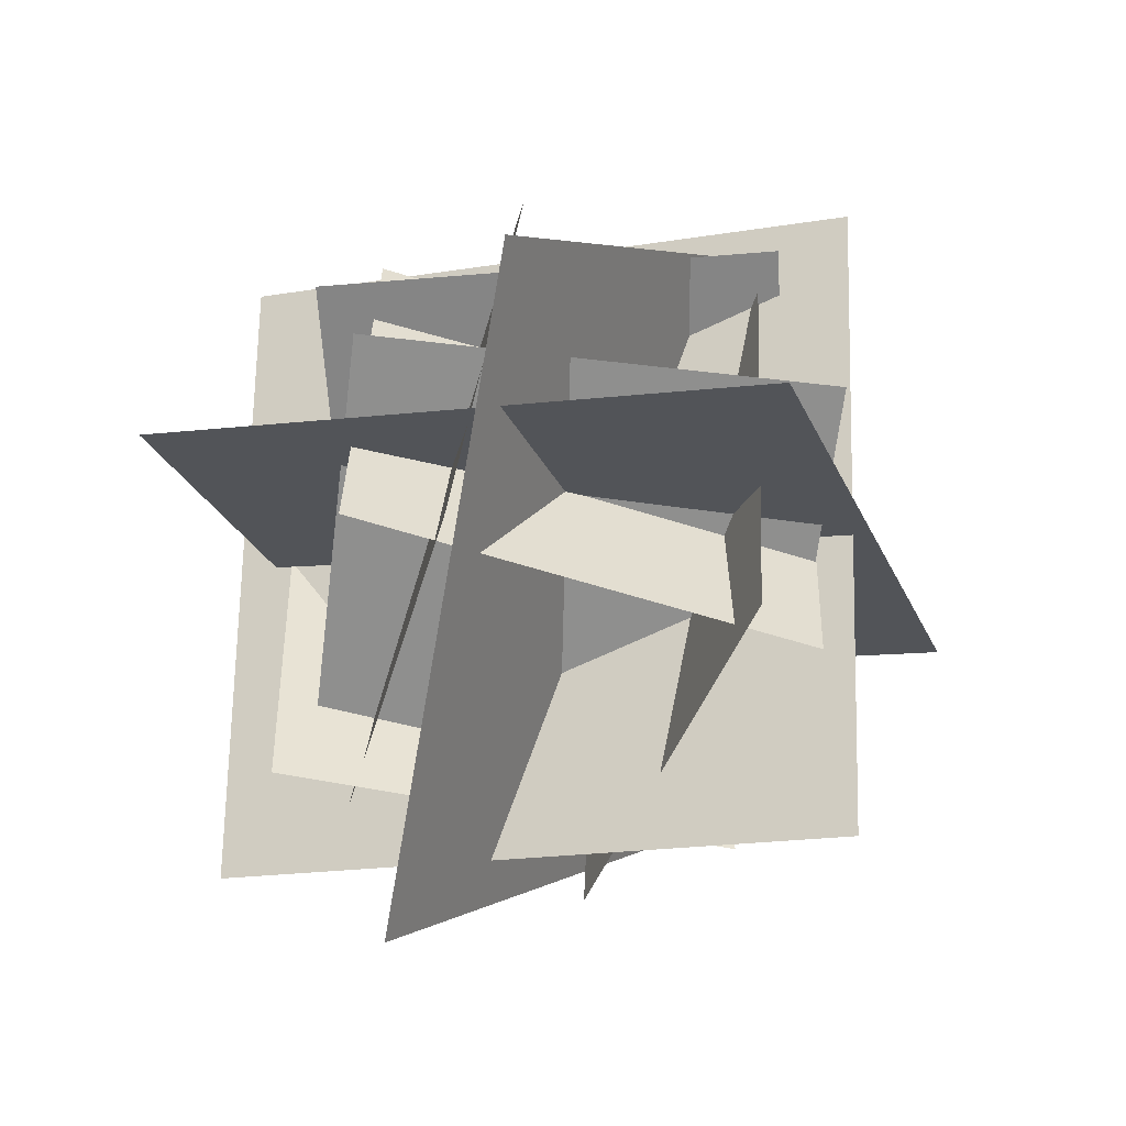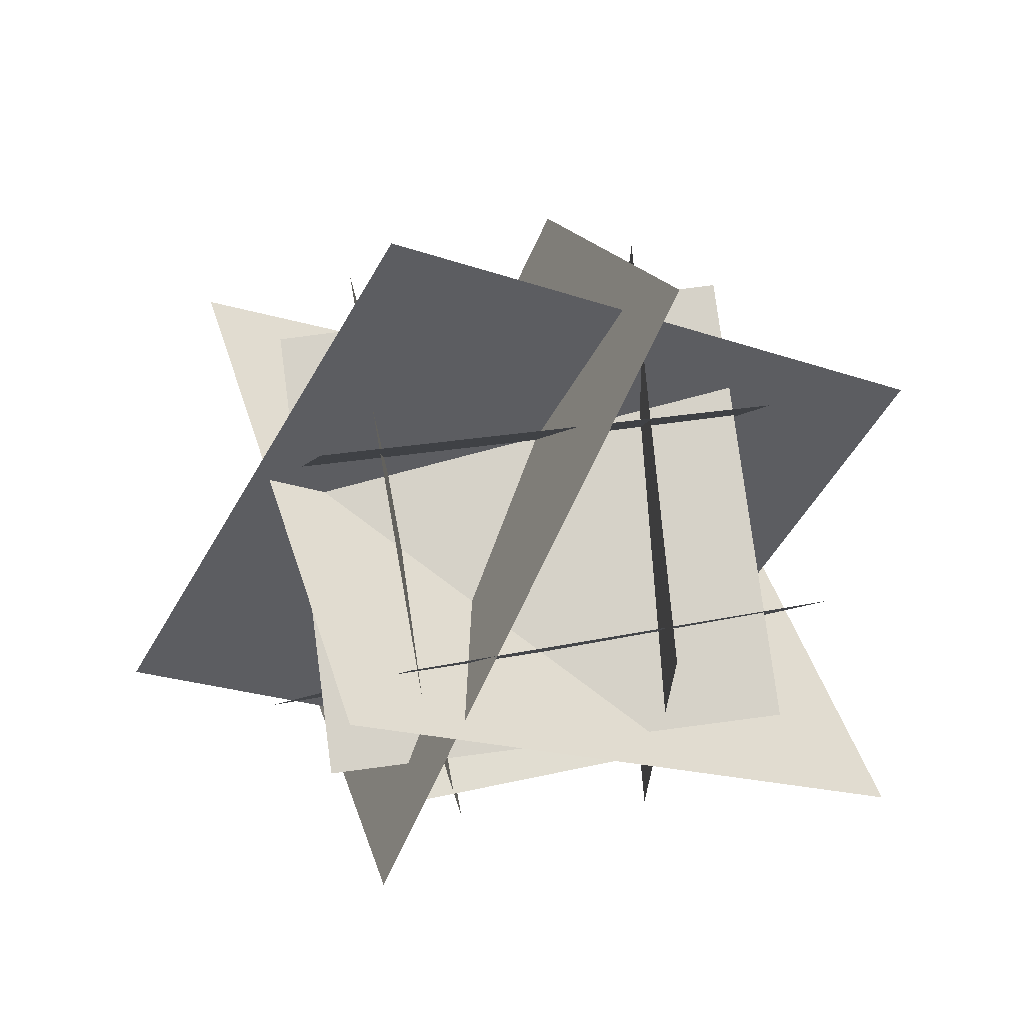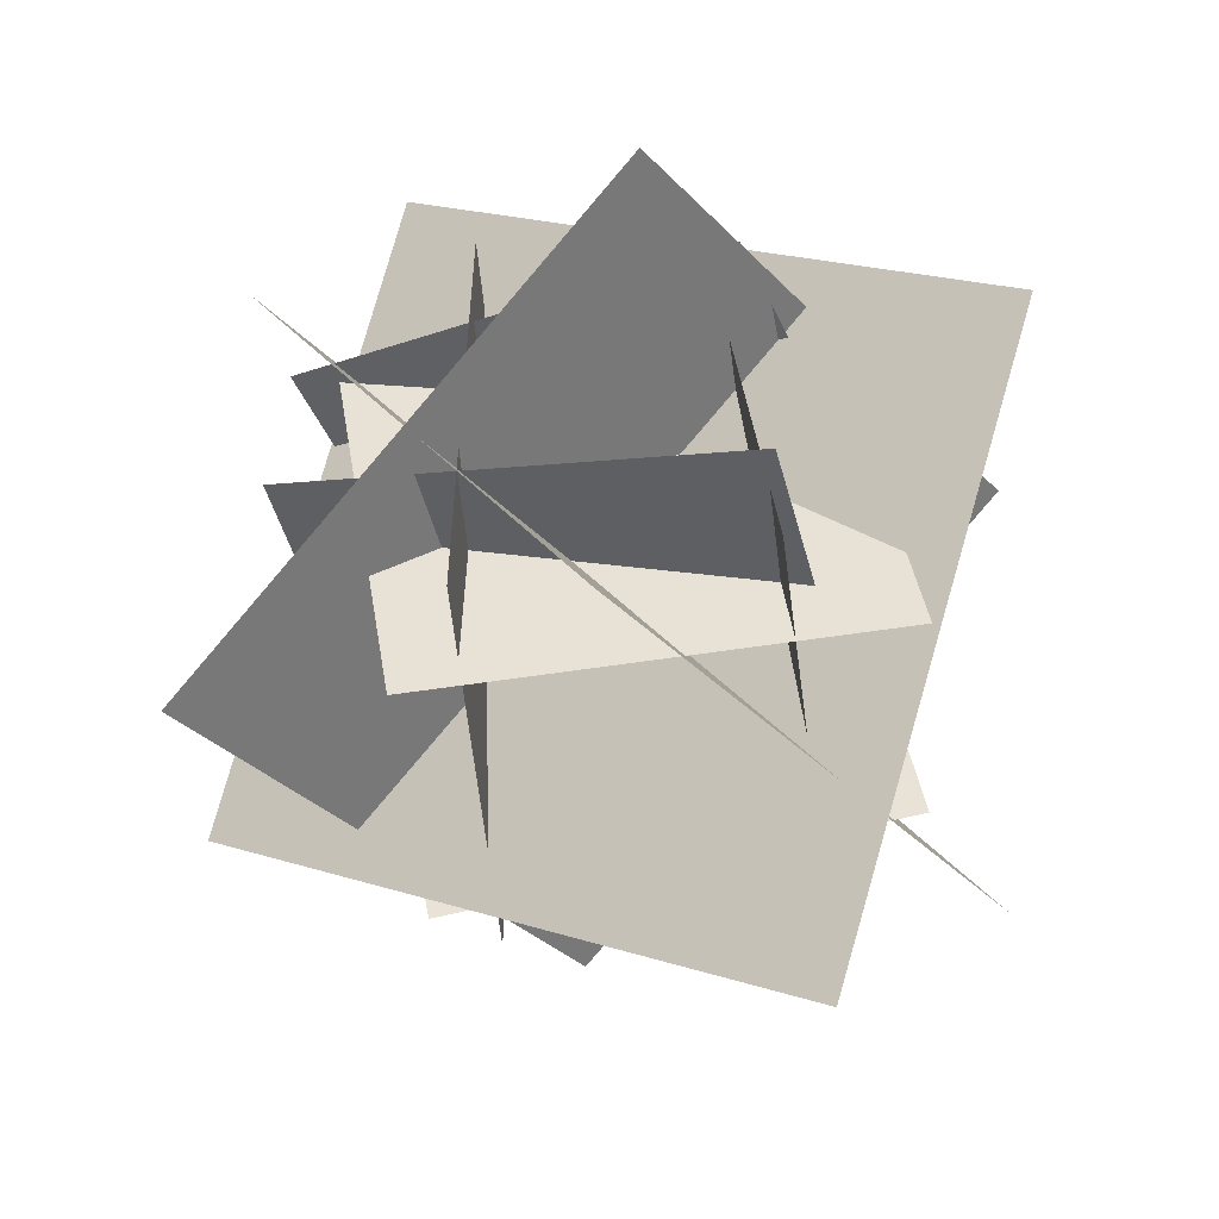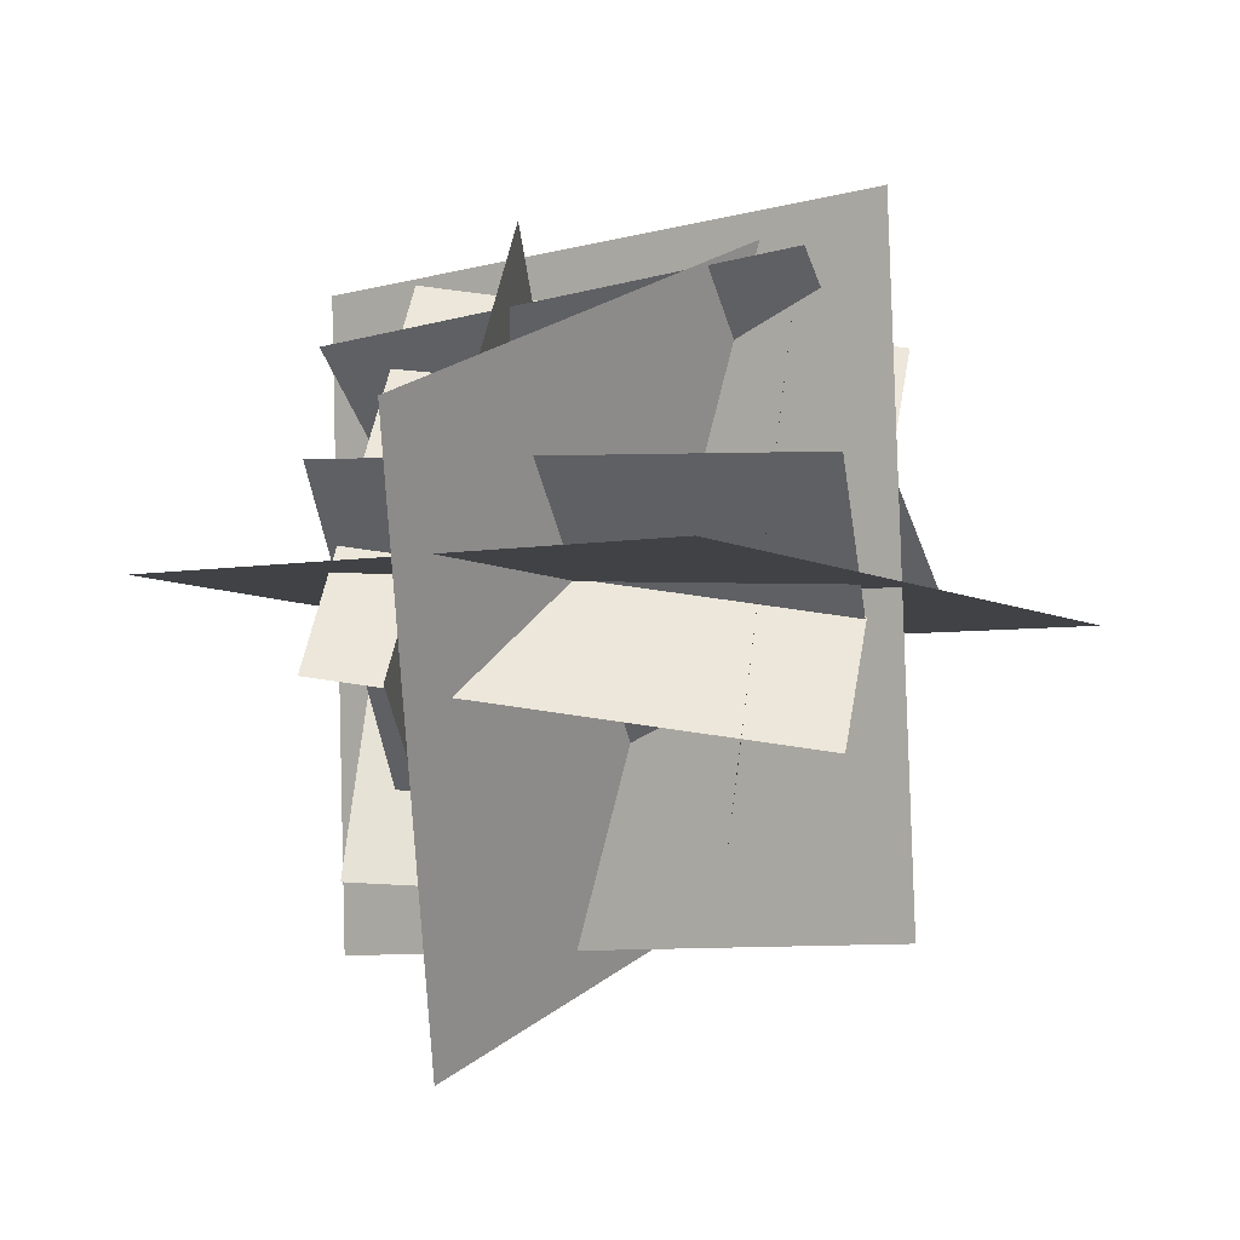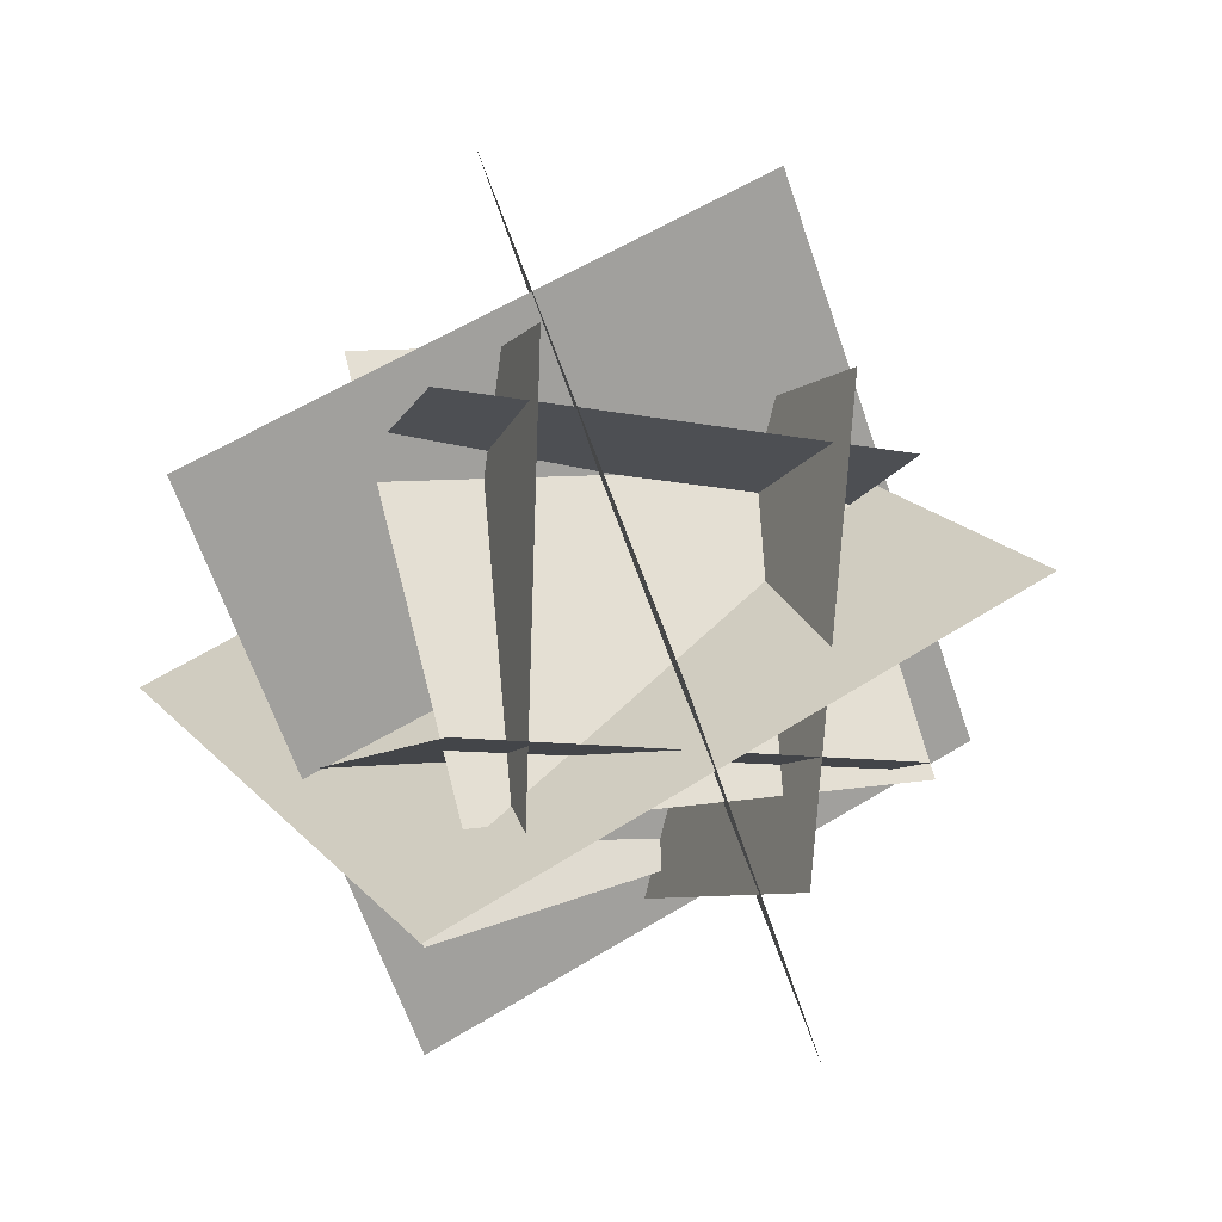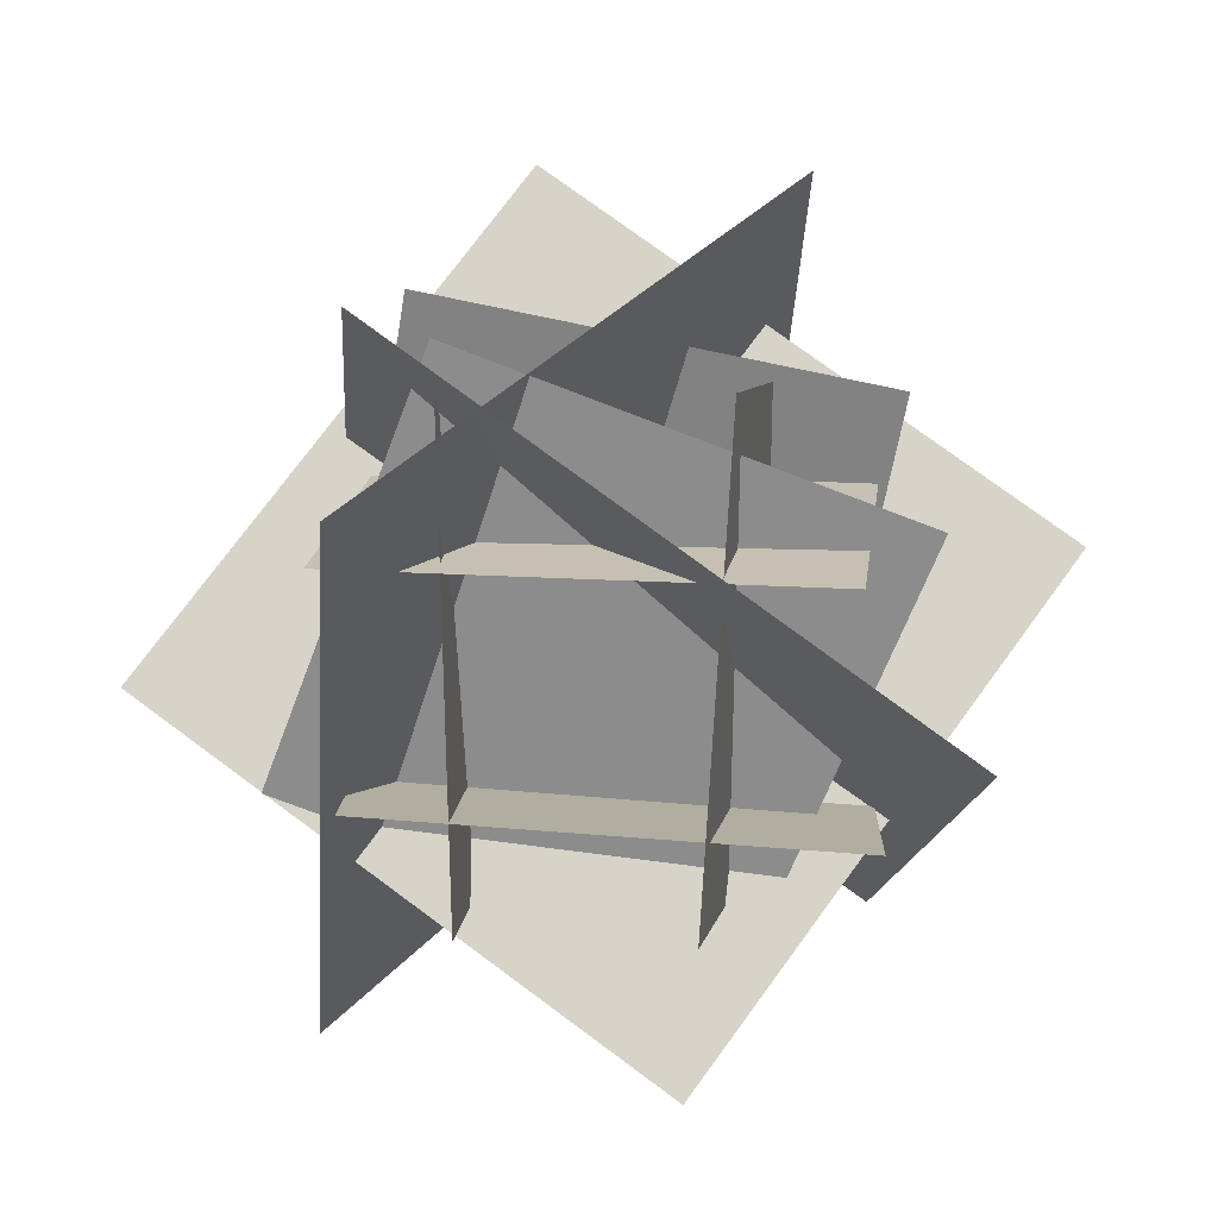
<metadata>
{"format":"obj","ext":"obj","renderer":"f3d","projection":"perspective","resolution":1024,"background":"white","views":[{"elev":-53.8,"azim":162.2,"up":"+Z"},{"elev":76.9,"azim":-9.8,"up":"+Y"},{"elev":-48.0,"azim":-86.0,"up":"+Z"},{"elev":53.2,"azim":-172.3,"up":"+Y"},{"elev":-16.5,"azim":155.7,"up":"+Y"},{"elev":16.8,"azim":4.5,"up":"+Y"}]}
</metadata>
<code>
o diagonal_1
v 0.7514 -0.6902 1.185
v 1.887 0.7146 0.2536
v 0.2088 1.762 -0.213
v -0.9269 0.3572 0.7186
v 1.887 0.7146 0.2536
v 0.7514 -0.6902 1.185
v -0.9269 0.3572 0.7186
v 0.2088 1.762 -0.213
f 1 2 3 4
f 5 6 7 8
o west
v 0.8758 1.368 1.17
v 0.8015 -0.1072 1.429
v 0.939 -0.3719 -0.04127
v 1.013 1.104 -0.3001
f 9 10 11 12
o east
v 0.1161 -0.3722 -0.1172
v 0.1253 -0.1347 1.364
v 0.06784 1.345 1.127
v 0.05865 1.108 -0.3541
f 13 14 15 16
o bottom
v -0.1961 0.2105 1.329
v -0.2623 0.02558 -0.158
v 1.234 -0.06719 -0.213
v 1.3 0.1178 1.274
f 17 18 19 20
o north
v -0.49 0.09834 0.8757
v 0.9087 -0.4365 0.7882
v 1.45 0.9484 0.9849
v 0.0518 1.483 1.072
f 21 22 23 24
o top
v 1.226 0.8841 1.325
v 1.286 0.9166 -0.1733
v -0.2133 0.9221 -0.2326
v -0.2727 0.8895 1.266
f 25 26 27 28
o diagonal_2
v -0.3682 -0.7233 0.7267
v 0.8395 -0.05598 -0.8513
v 1.056 1.8 0.0993
v -0.1515 1.132 1.677
v 0.8395 -0.05598 -0.8513
v -0.3682 -0.7233 0.7267
v -0.1515 1.132 1.677
v 1.056 1.8 0.0993
f 29 30 31 32
f 33 34 35 36
o diagonal_3
v 1.273 -0.6055 -0.1533
v -0.4572 0.512 -0.5451
v -0.1585 1.595 1.225
v 1.571 0.4776 1.616
v -0.4572 0.512 -0.5451
v 1.273 -0.6055 -0.1533
v 1.571 0.4776 1.616
v -0.1585 1.595 1.225
f 37 38 39 40
f 41 42 43 44
o south
v 1.08 -0.2459 0.0564
v -0.3936 0.033 0.04815
v -0.1219 1.478 0.3455
v 1.352 1.199 0.3538
f 45 46 47 48
o bottom
v -0.1961 0.2105 1.329
v -0.2623 0.02558 -0.158
v 1.234 -0.06719 -0.213
v 1.3 0.1178 1.274
f 51 50 49 52

</code>
